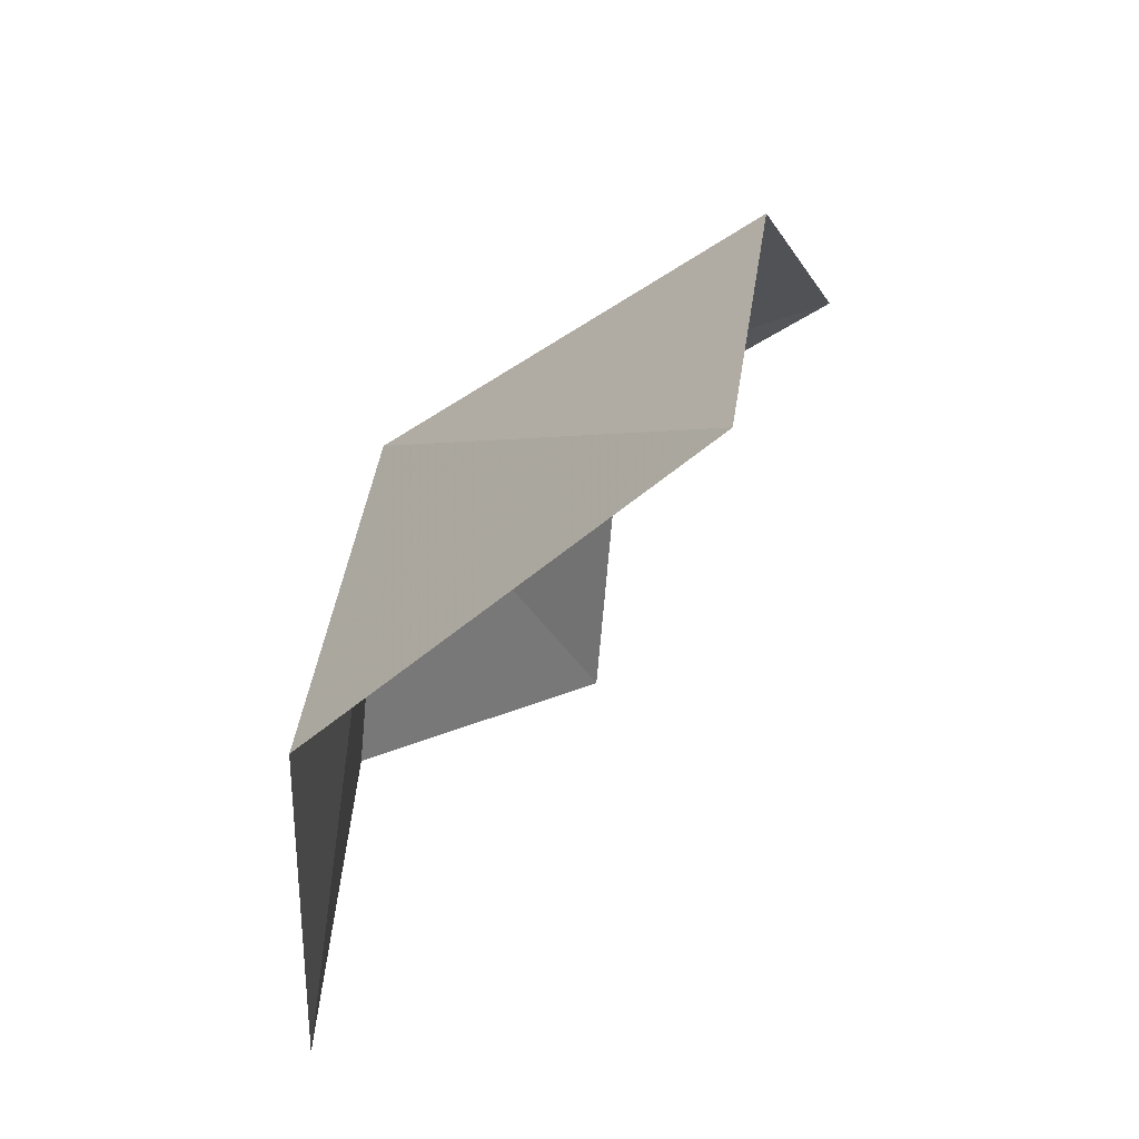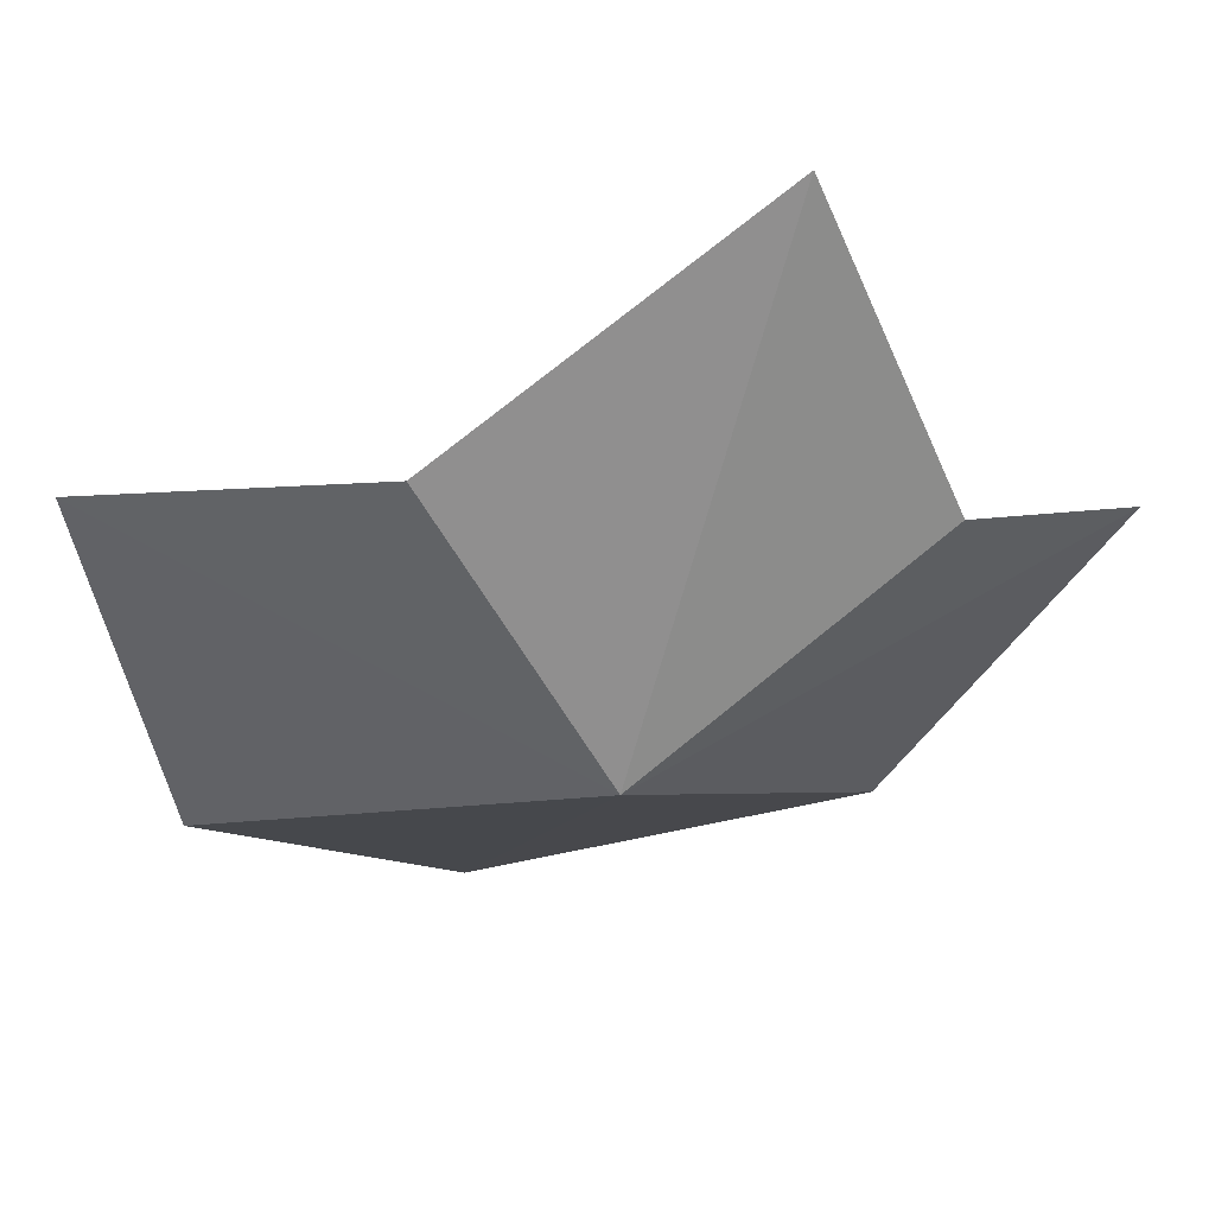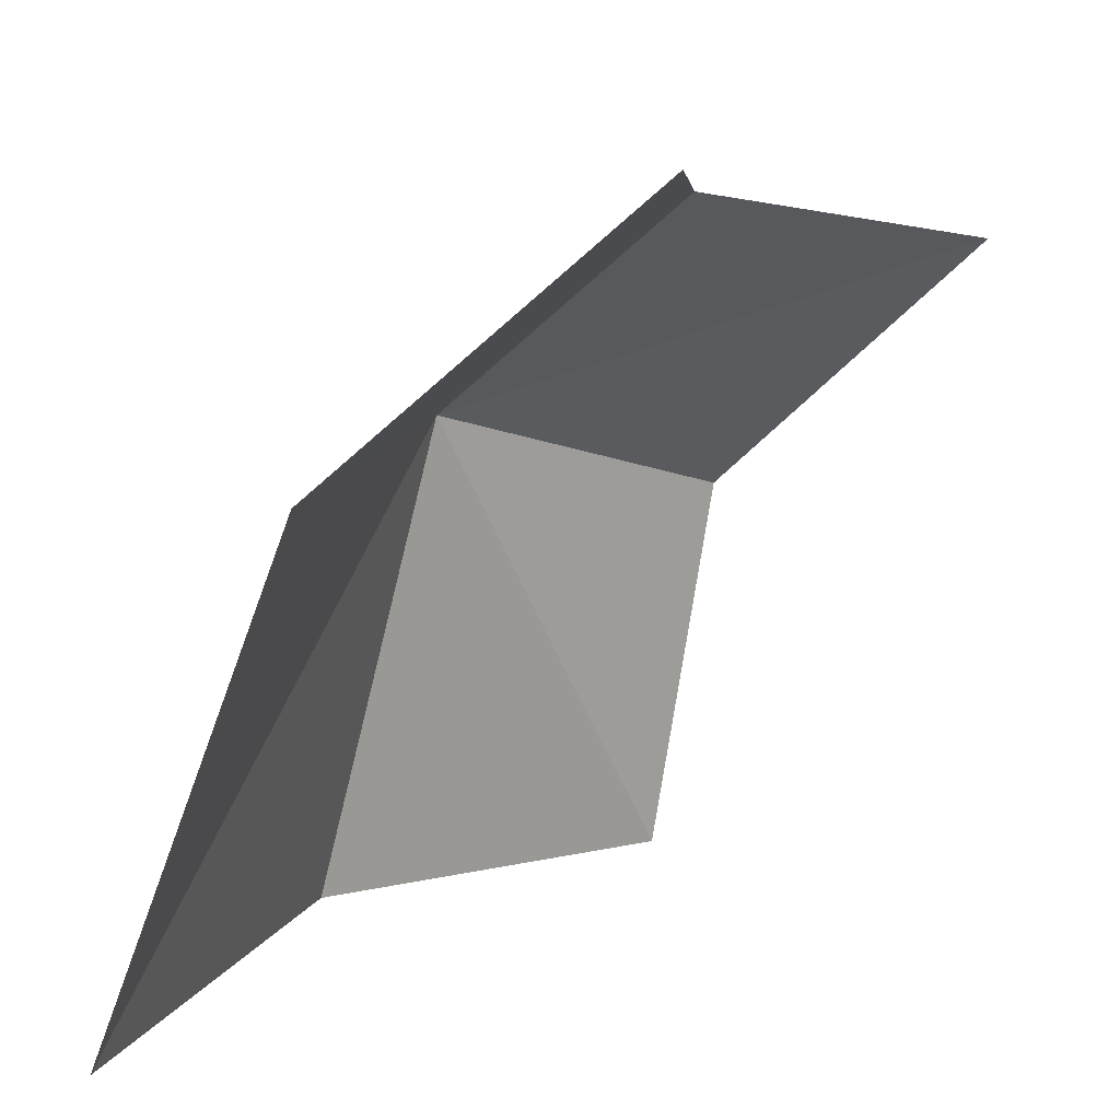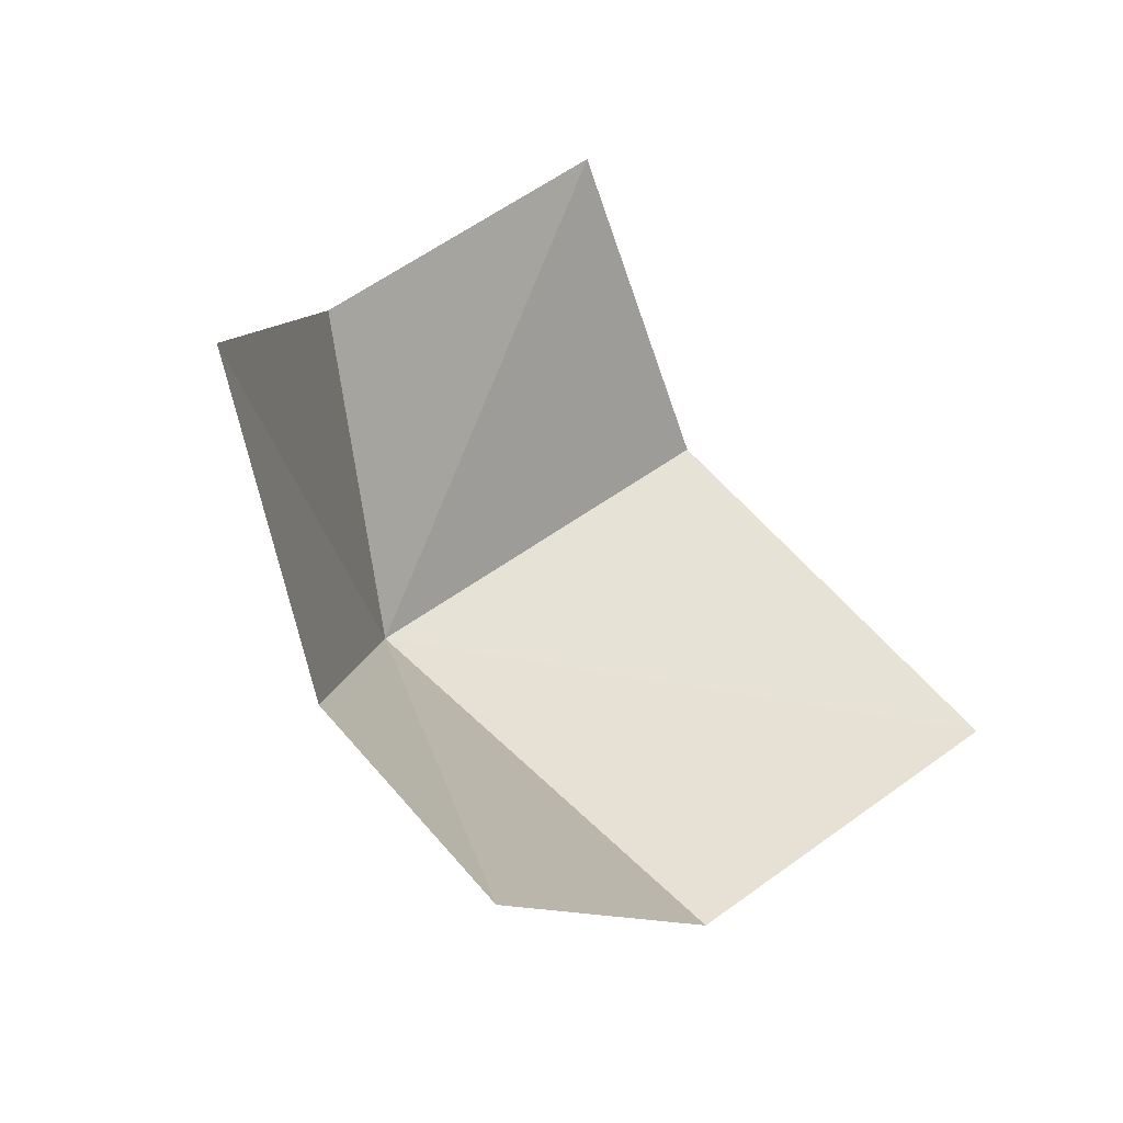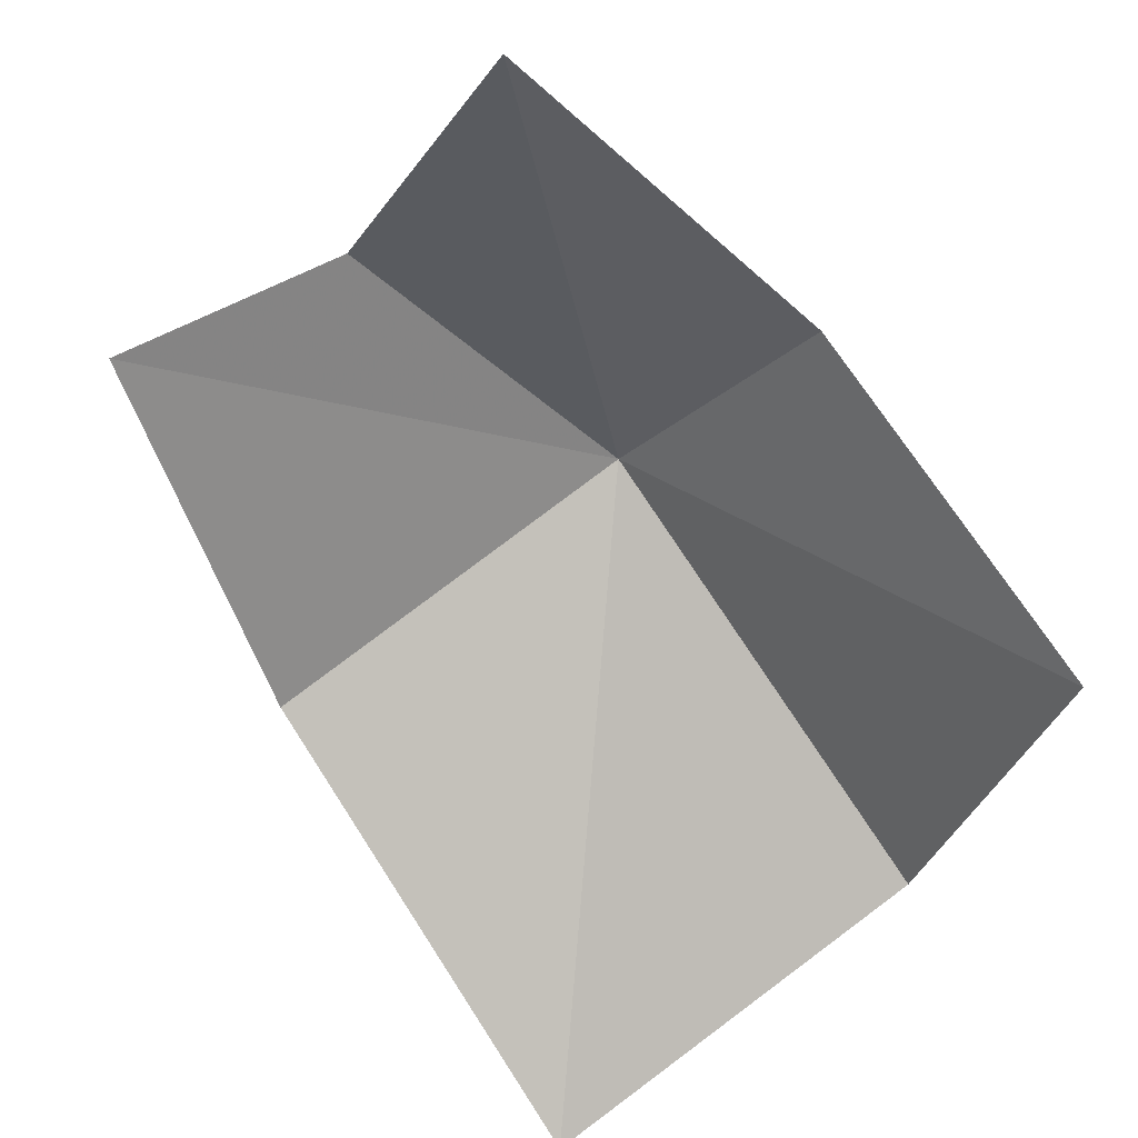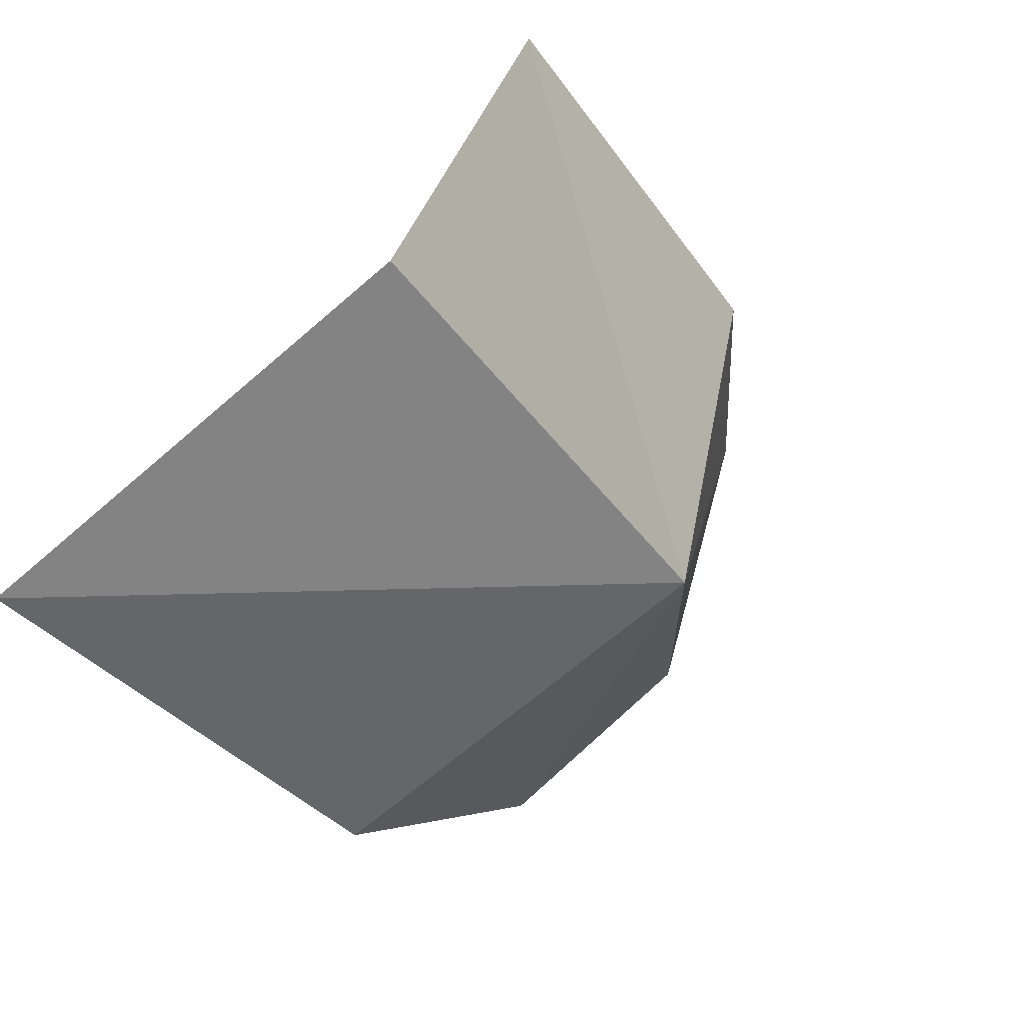
<metadata>
{"format":"obj","ext":"obj","renderer":"f3d","projection":"perspective","resolution":1024,"background":"white","views":[{"elev":-47.1,"azim":21.9,"up":"+Z"},{"elev":14.2,"azim":-55.9,"up":"+Y"},{"elev":15.8,"azim":89.2,"up":"+Z"},{"elev":47.7,"azim":38.7,"up":"+Y"},{"elev":67.9,"azim":144.2,"up":"+Y"},{"elev":-58.9,"azim":-146.5,"up":"+Y"}]}
</metadata>
<code>
v -4.131 1.78 1.908
v -4.415 2.325 1.703
v -4.405 2.207 0.9365
v -3.306 1.213 0.9618
v -3.328 1.575 1.937
v -4.118 2.804 2.241
v -3.841 2.241 2.368
v -3.379 2.193 2.466
v -4.12 1.539 0.9339
f 1 2 3
f 1 4 5
f 1 6 2
f 1 7 6
f 1 8 7
f 1 5 8
f 1 3 9
f 1 9 4

</code>
